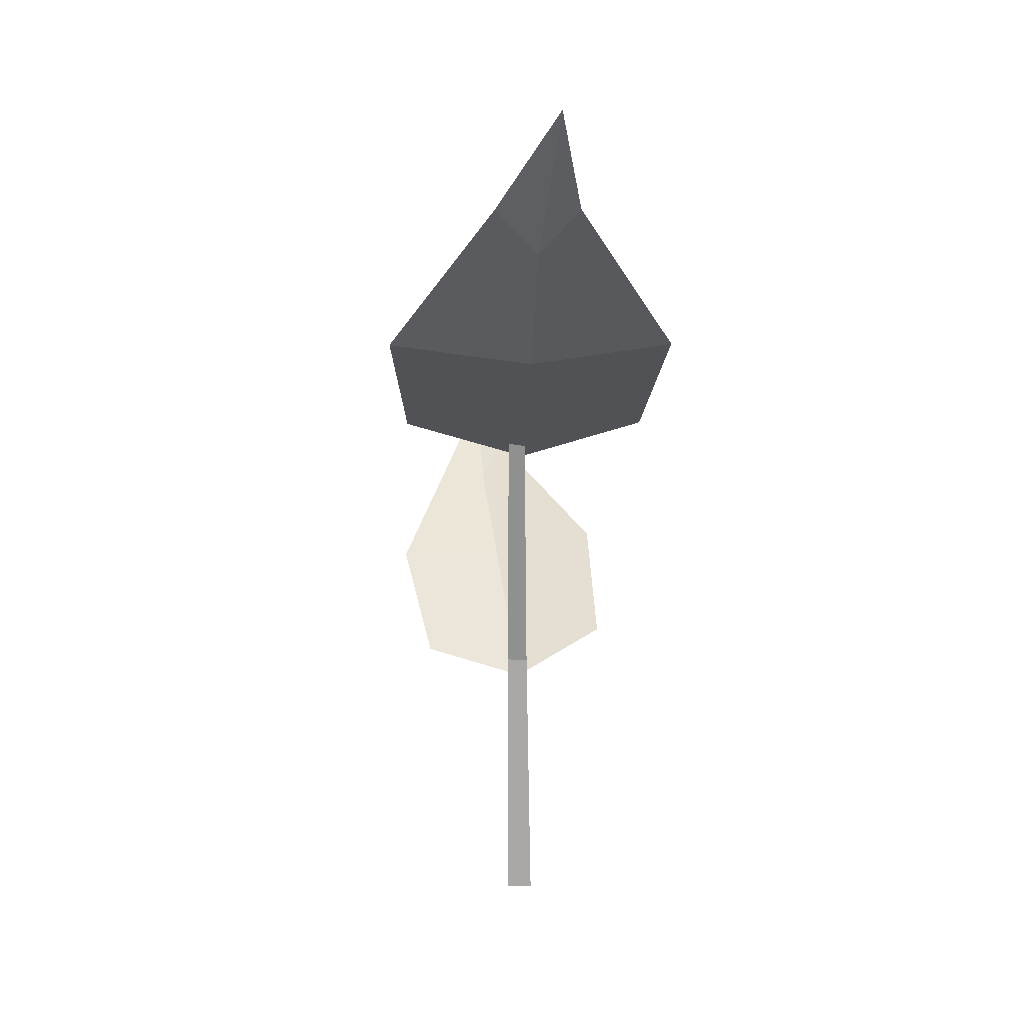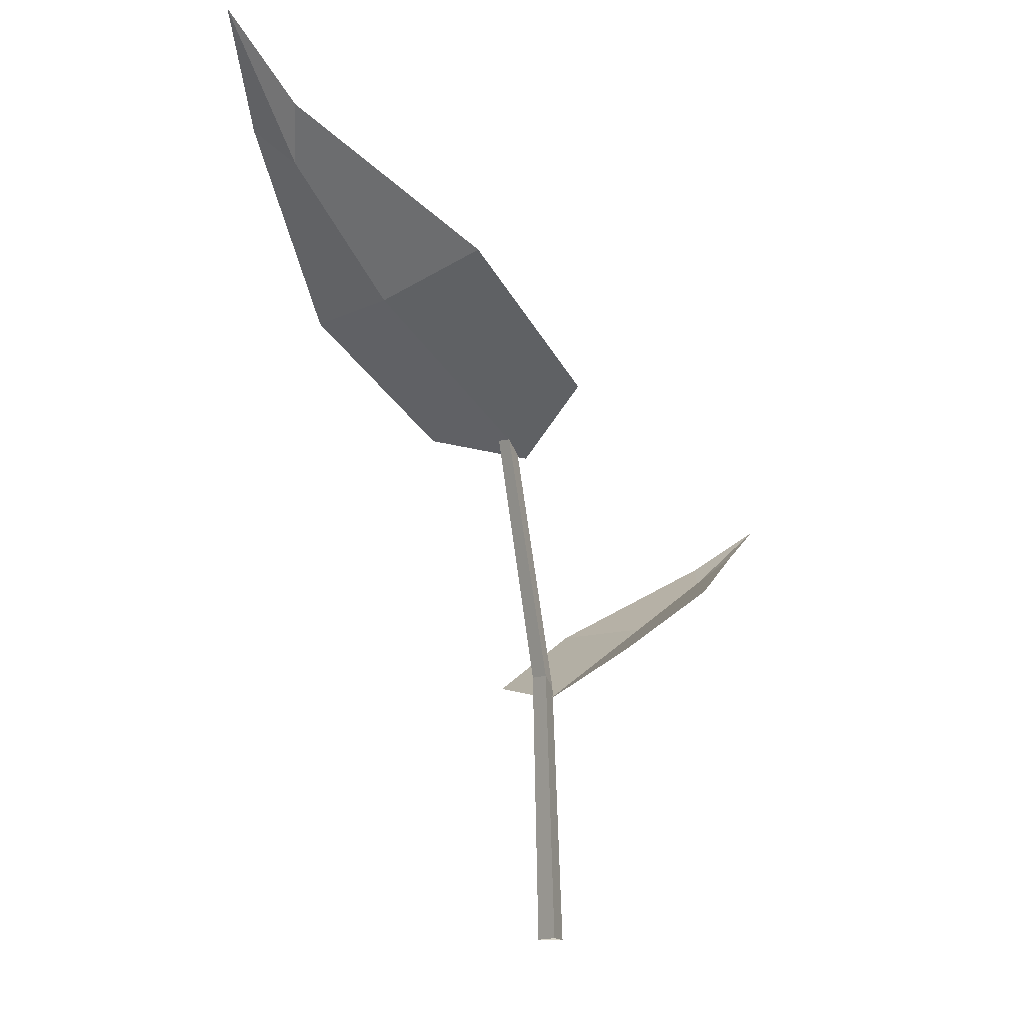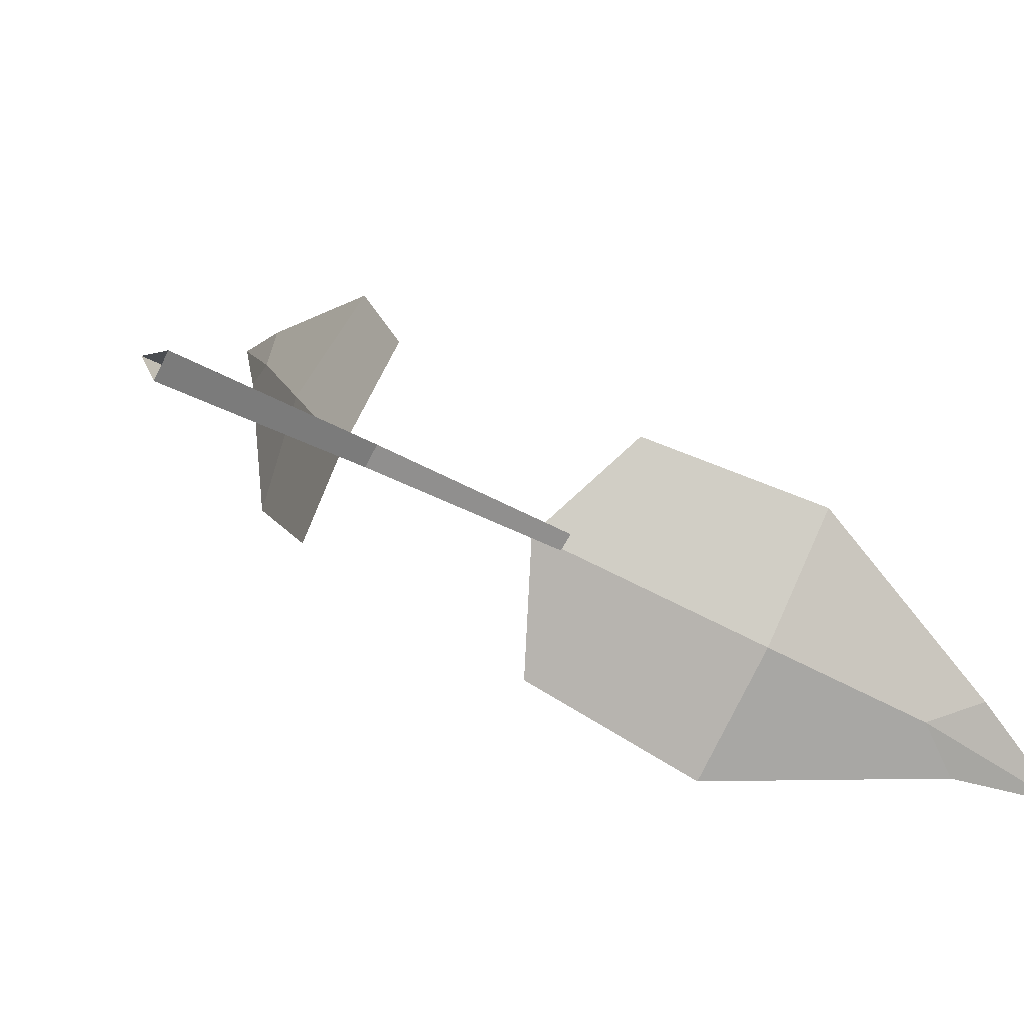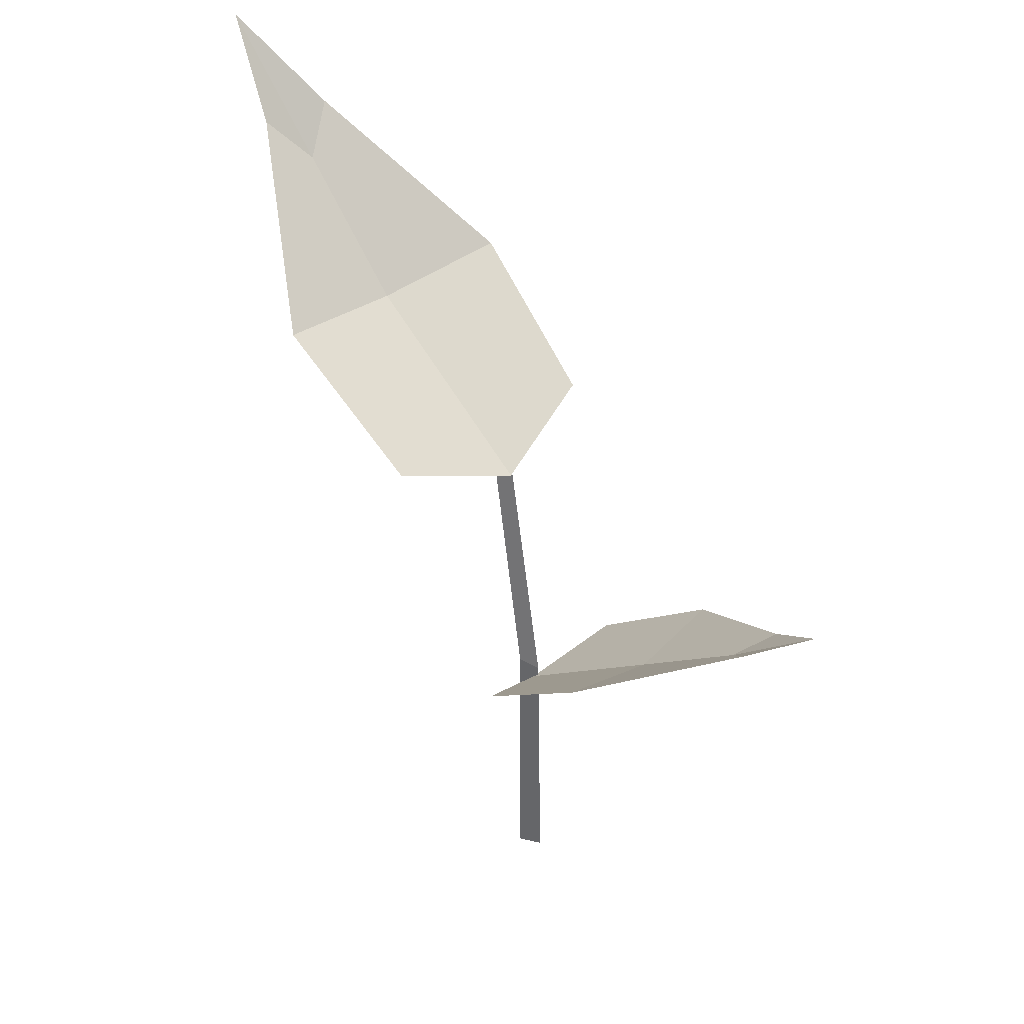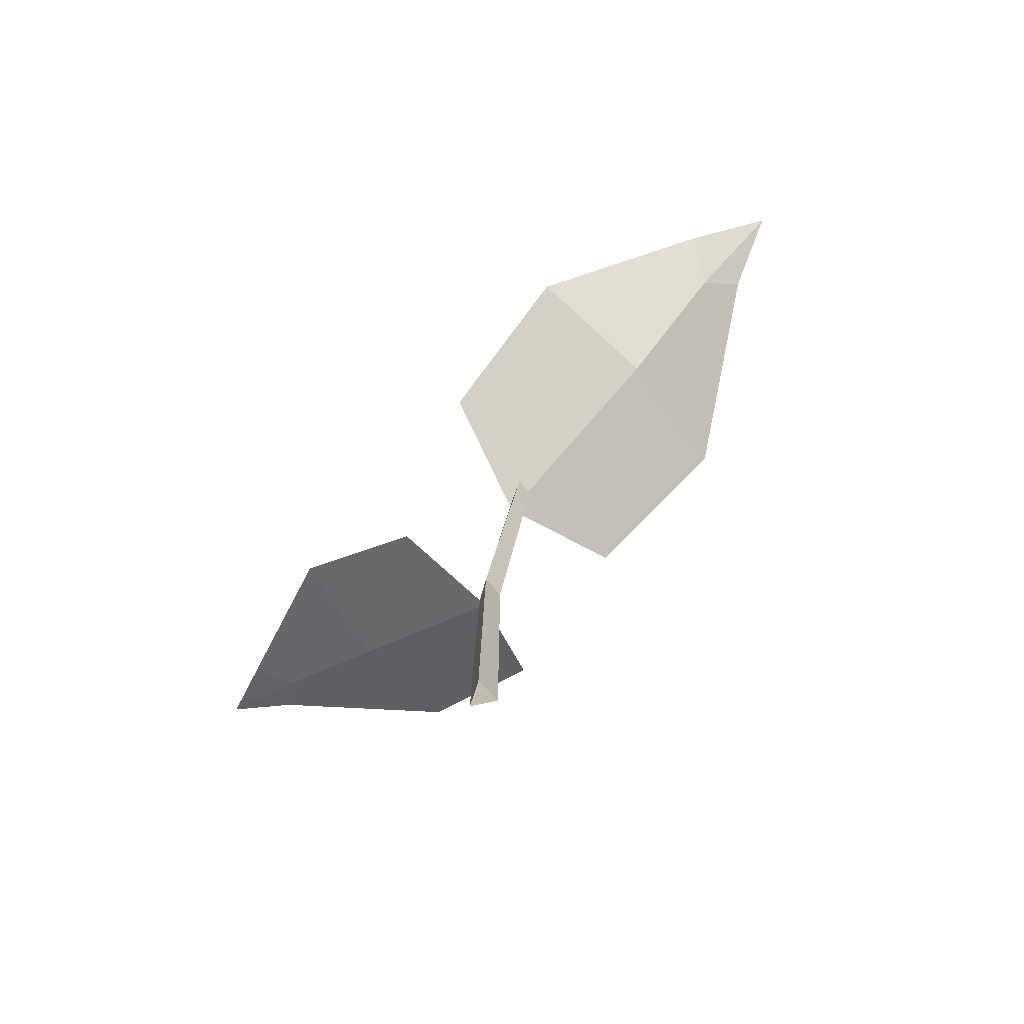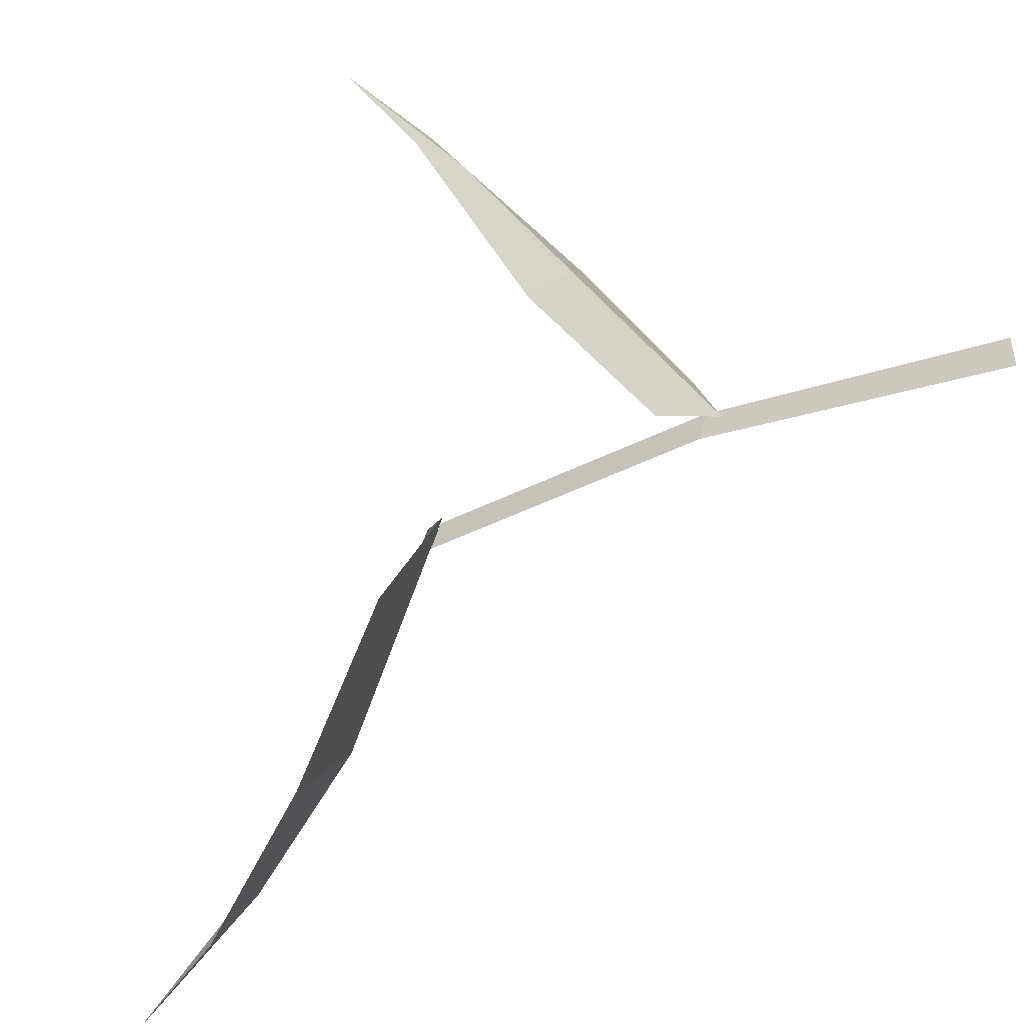
<metadata>
{"format":"obj","ext":"obj","renderer":"f3d","projection":"perspective","resolution":1024,"background":"white","views":[{"elev":14.1,"azim":117.7,"up":"+Y"},{"elev":-15.7,"azim":170.2,"up":"+Y"},{"elev":-15.6,"azim":30.5,"up":"+Z"},{"elev":36.8,"azim":-103.1,"up":"+Y"},{"elev":-73.8,"azim":72.3,"up":"+Y"},{"elev":-47.6,"azim":-74.0,"up":"+Z"}]}
</metadata>
<code>
g Plant_f_TwoS_02
v 0.05528 0.3173 -0.1089
v 0.1214 0.3175 0.005404
v 0.1447 0.3884 -0.1049
v 0.1626 0.3881 -0.0724
v 0.1791 0.4324 -0.1128
v -0.001778 0.2653 -0.06729
v 0.05687 0.2654 0.0342
v 0.09437 0.3094 -0.05525
v 0.1423 0.3672 -0.08305
v 0.01406 0.2448 -0.008717
v -0.02488 0.171 0.08434
v -0.08188 0.1799 -3.6e-05
v -0.1022 0.2157 0.09516
v -0.1167 0.218 0.07368
v -0.137 0.2403 0.09971
v 0.01722 0.1336 0.04499
v -0.03337 0.1415 -0.02991
v -0.057 0.1683 0.04383
v -0.09801 0.2026 0.07517
v -0.000142 0.1207 0.000393
v 0.05537 0.3172 -0.109
v 0.1215 0.3174 0.005368
v 0.1448 0.3883 -0.105
v 0.1628 0.388 -0.07245
v 0.1793 0.4322 -0.1129
v -0.001693 0.2651 -0.06737
v 0.05699 0.2653 0.03417
v 0.09449 0.3092 -0.05532
v 0.1424 0.3671 -0.08313
v 0.01417 0.2446 -0.008775
v -0.02496 0.1709 0.08442
v -0.08199 0.1798 -1.5e-05
v -0.1023 0.2155 0.09524
v -0.1169 0.2178 0.07371
v -0.1371 0.2402 0.09977
v 0.01714 0.1334 0.04506
v -0.03349 0.1413 -0.02989
v -0.0571 0.1681 0.04389
v -0.09812 0.2025 0.07523
v -0.000242 0.1205 0.000443
v 0 0 -0.007
v 0.02408 0.2525 -0.01545
v 0.006062 0 0.0035
v 0.02822 0.2538 -0.008471
v -0.006062 0 0.0035
v 0.01822 0.2466 -0.007475
v 0.003634 0.1309 -0.006136
v 0.008699 0.1315 0.002636
v -0.00143 0.1268 0.002636
f 8 2 4 9
f 9 4 5
f 8 1 6 10
f 2 8 10 7
f 1 8 9 3
f 3 9 5
f 18 12 14 19
f 19 14 15
f 18 11 16 20
f 12 18 20 17
f 11 18 19 13
f 13 19 15
f 28 29 24 22
f 29 25 24
f 28 30 26 21
f 22 27 30 28
f 21 23 29 28
f 23 25 29
f 38 39 34 32
f 39 35 34
f 38 40 36 31
f 32 37 40 38
f 31 33 39 38
f 33 35 39
f 47 42 44 48
f 48 44 46 49
f 49 46 42 47
f 45 49 47 41
f 43 48 49 45
f 41 47 48 43

</code>
